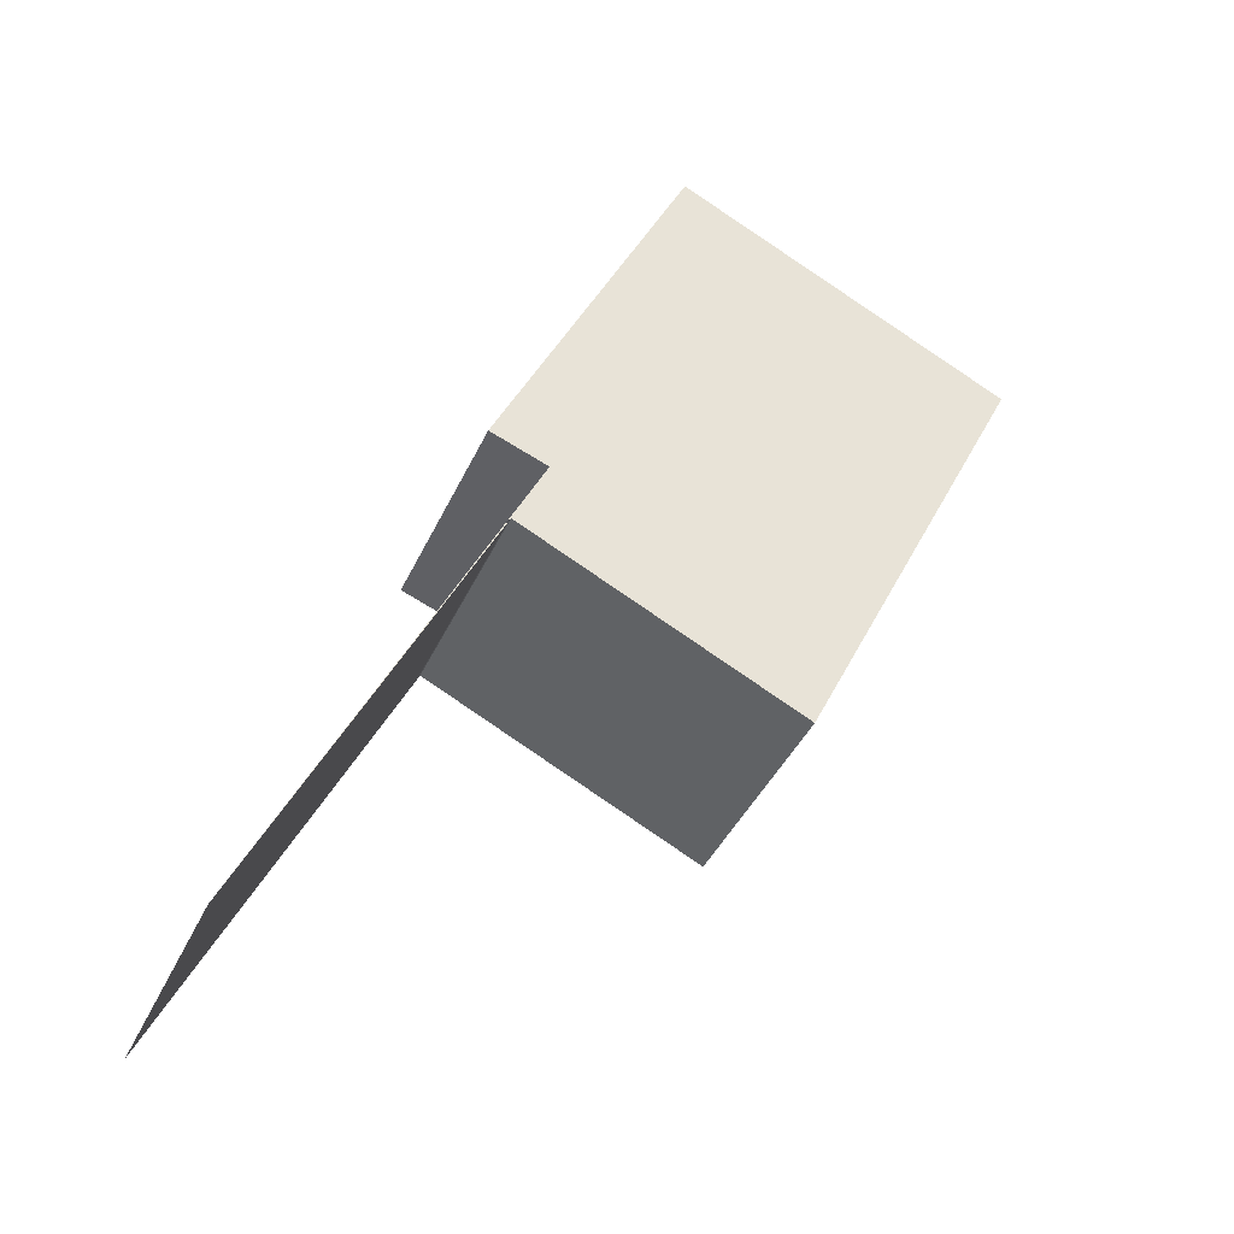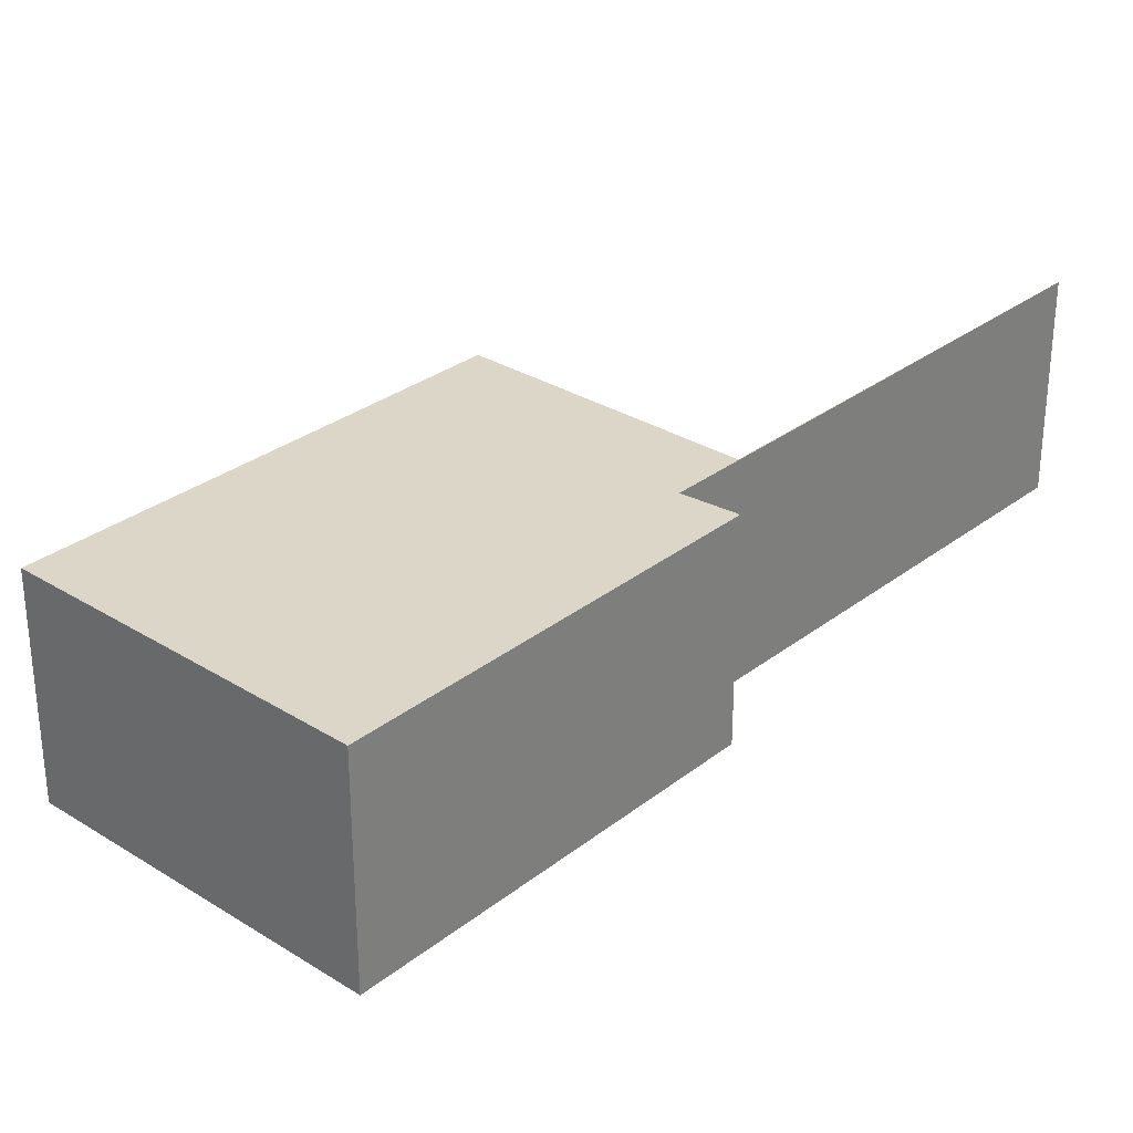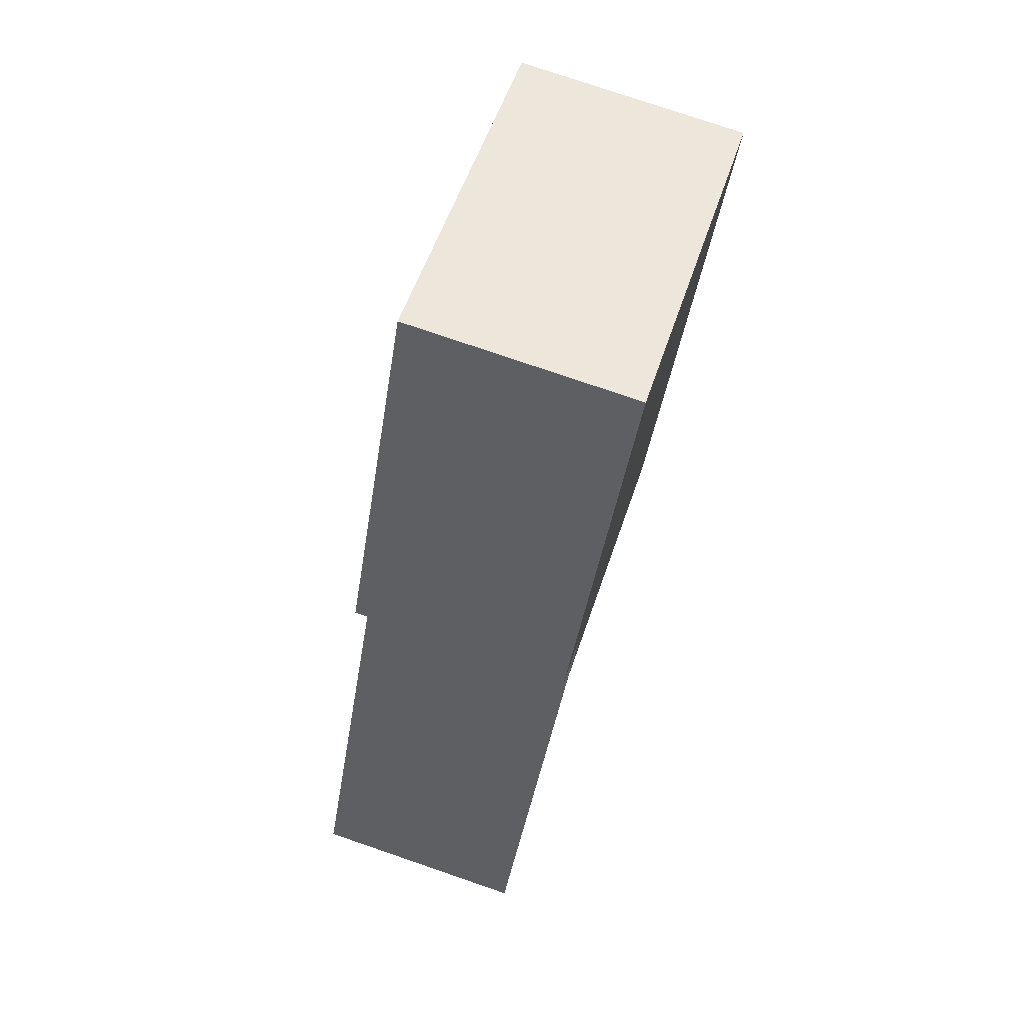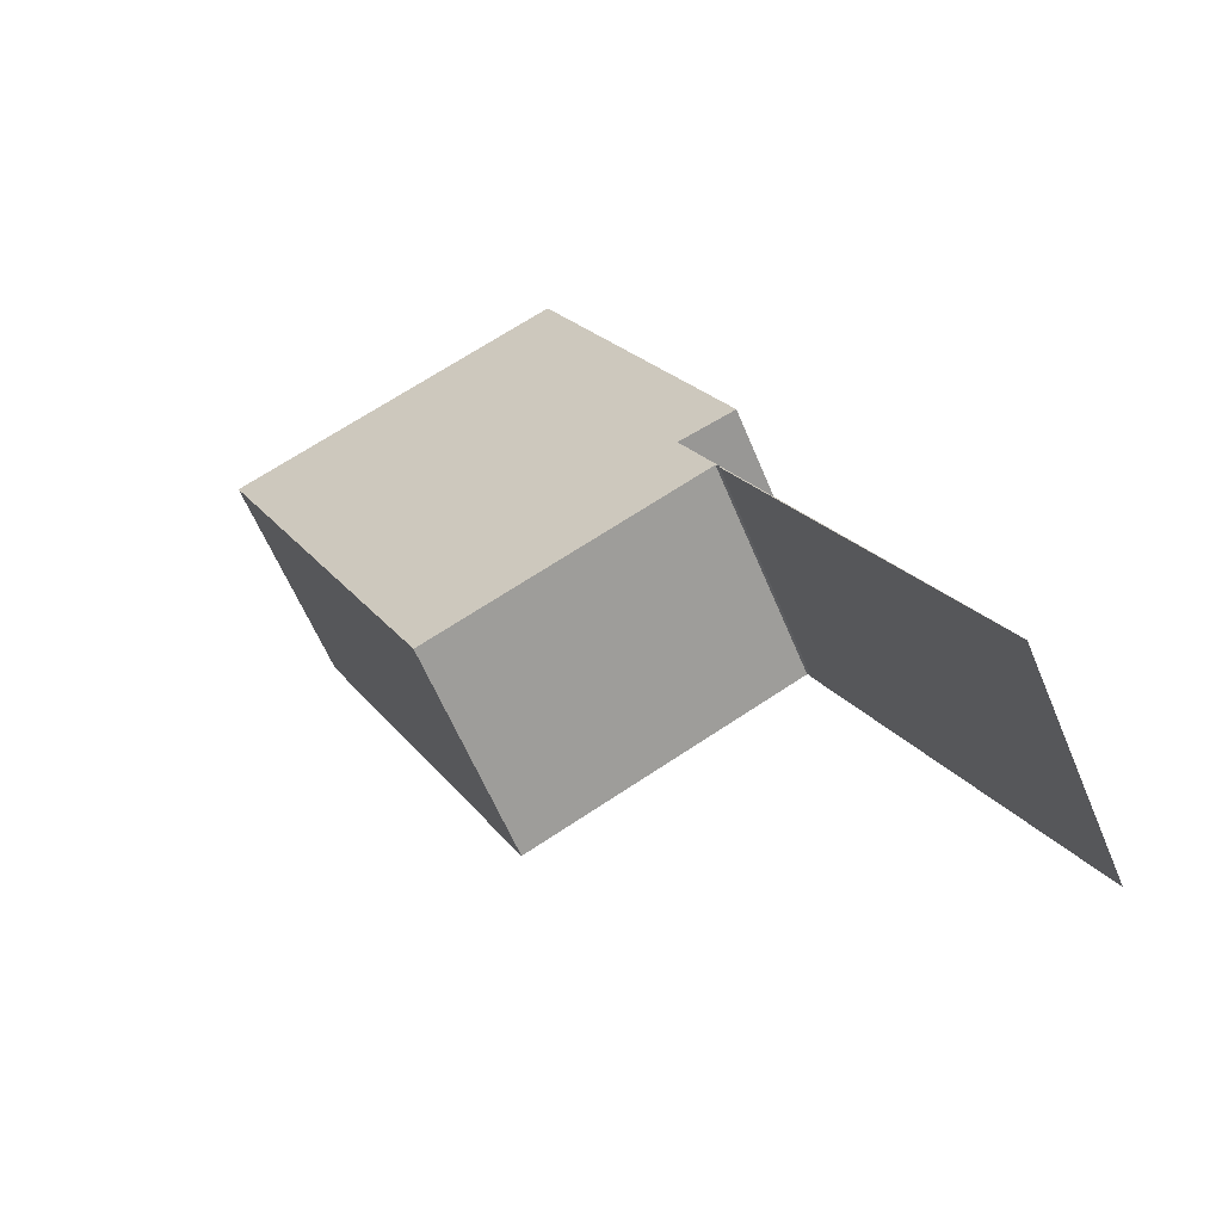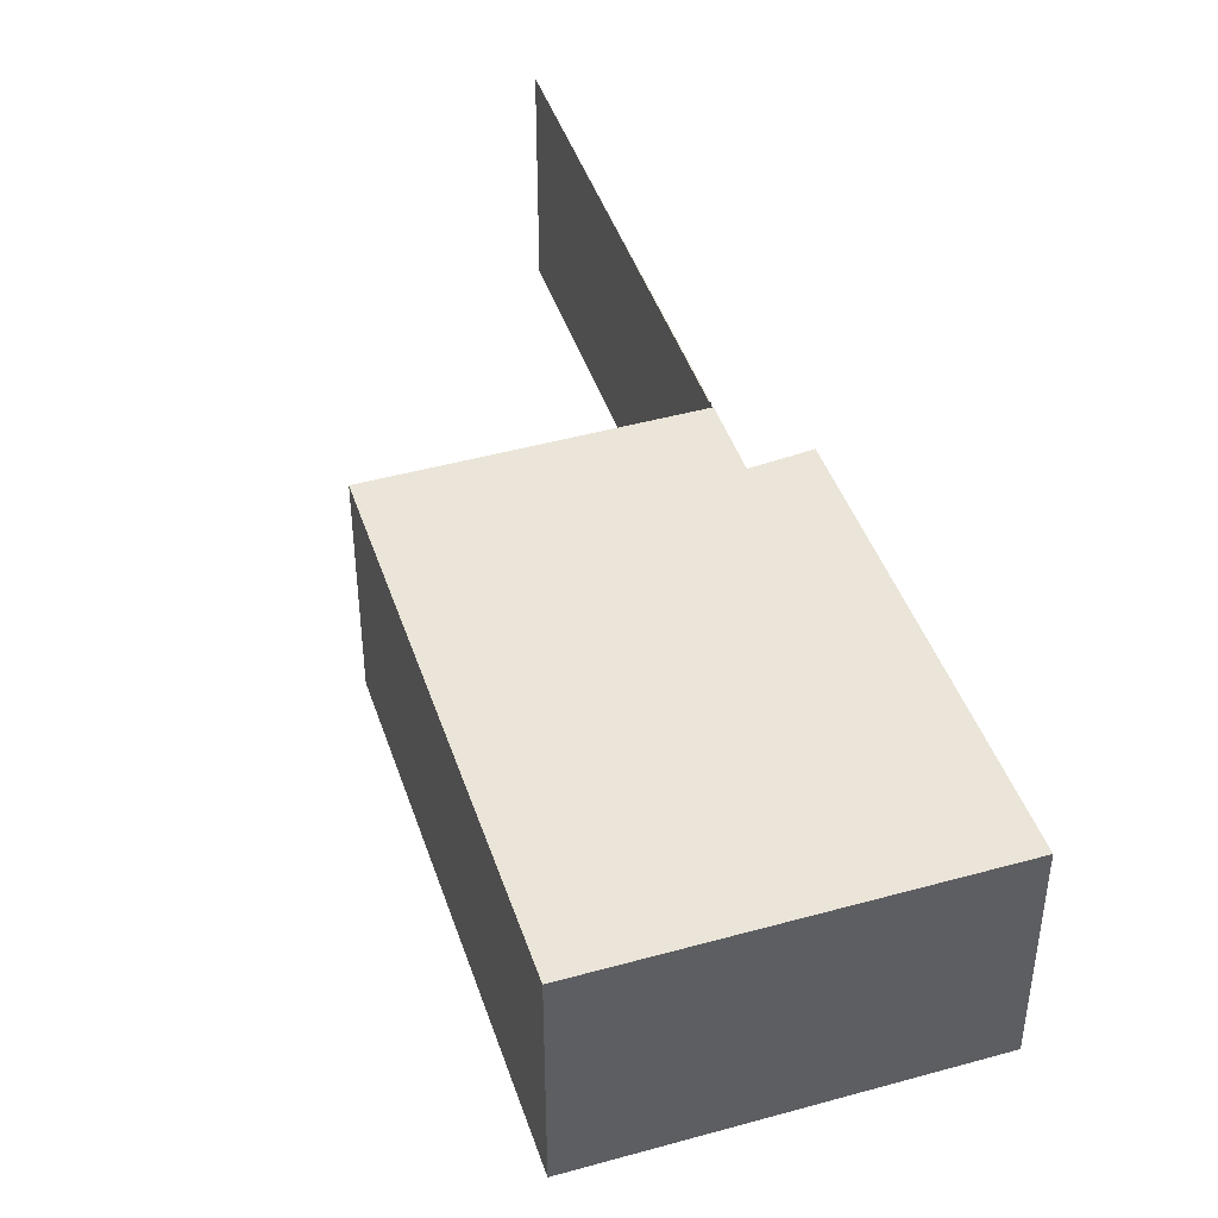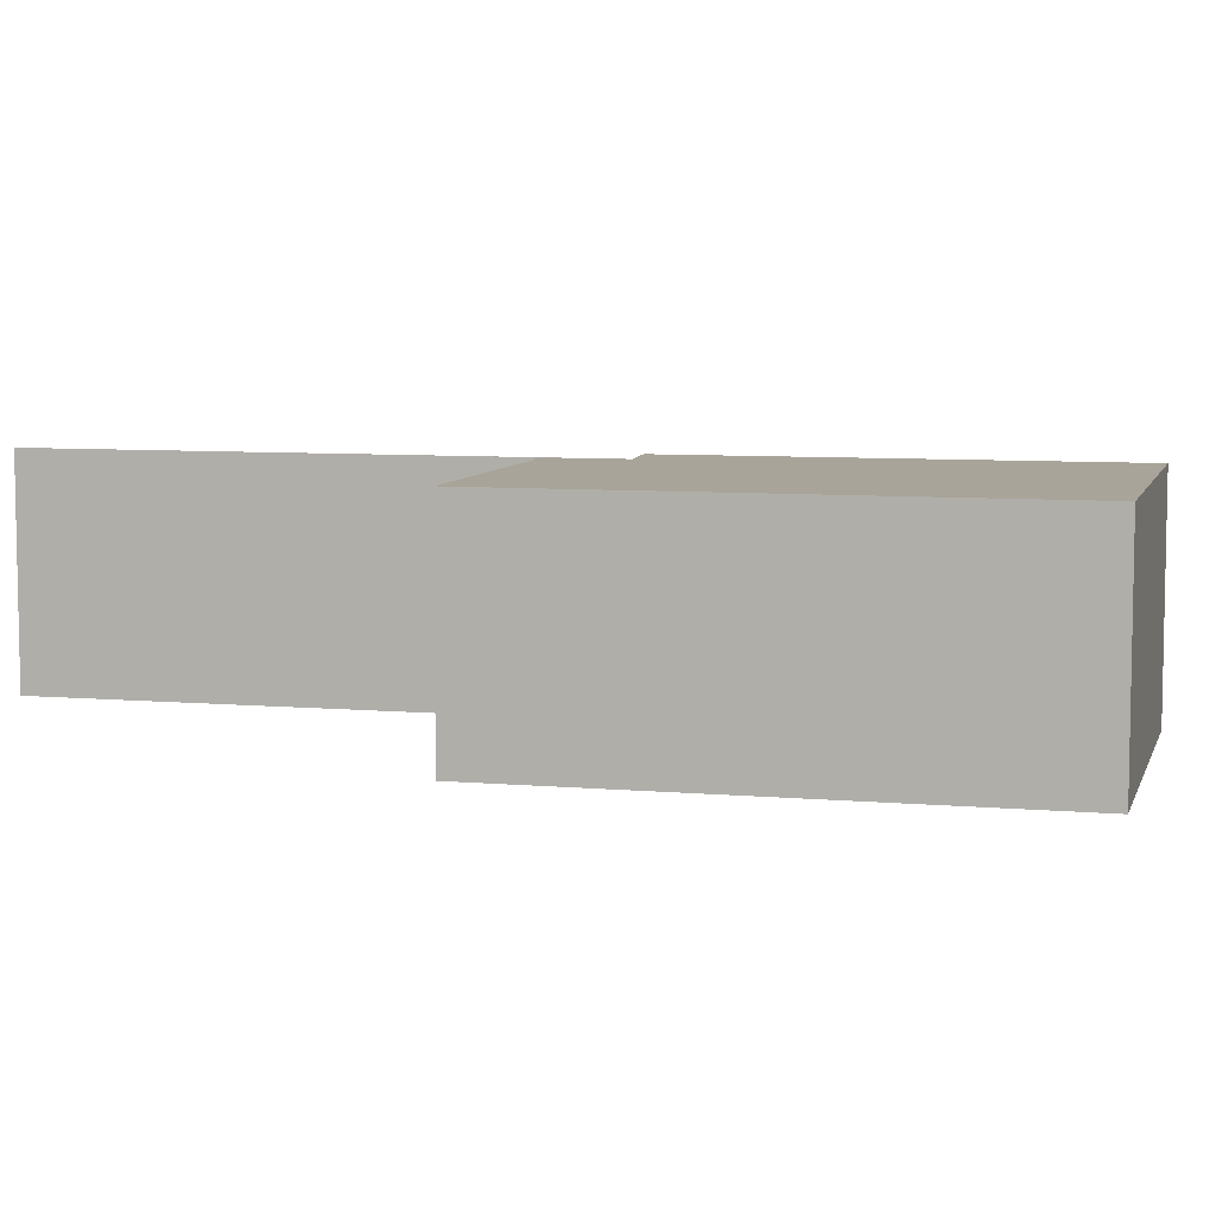
<metadata>
{"format":"obj","ext":"obj","renderer":"f3d","projection":"perspective","resolution":1024,"background":"white","views":[{"elev":-40.4,"azim":157.1,"up":"+Z"},{"elev":30.2,"azim":16.2,"up":"+Y"},{"elev":76.9,"azim":108.9,"up":"+Z"},{"elev":-60.7,"azim":22.5,"up":"+Z"},{"elev":44.7,"azim":-43.9,"up":"+Y"},{"elev":7.2,"azim":-101.5,"up":"+Y"}]}
</metadata>
<code>
v  0.5 2.792 0.244
v  2.816 2.792 -5.809
v  0 2.792 1.71e-16
v  4.137 2.792 2.018
v  5.801 2.792 -3.276
v  6.504 2.792 -3.008
v  6.213 2.792 -4.163
v  6.267 2.792 -4.242
v  6.504 1.842e-16 -3.008
v  5.801 2.006e-16 -3.276
v  6.267 2.597e-16 -4.242
v  4.137 -1.236e-16 2.018
v  6.213 2.549e-16 -4.163
v  2.816 3.557e-16 -5.809
v  0 0 0
v  0.5 -1.494e-17 0.244
v  8.875 2.792 -9.655
v  6.254 2.792 -4.248
v  8.875 5.912e-16 -9.655
v  6.254 2.601e-16 -4.248
g defaultobject
f 1 2 3
f 2 1 4
f 2 4 5
f 5 4 6
f 5 7 2
f 7 5 8
f 9 5 6
f 5 9 10
f 10 8 5
f 8 10 11
f 12 6 4
f 6 12 9
f 11 7 8
f 7 11 13
f 14 3 2
f 3 14 15
f 13 2 7
f 2 13 14
f 15 1 3
f 1 15 4
f 4 15 12
f 12 15 16
f 12 10 9
f 10 12 14
f 14 12 15
f 15 12 16
f 10 13 11
f 13 10 14
f 17 18 8
f 11 17 8
f 17 11 19
f 19 18 17
f 18 19 20
f 19 11 20

</code>
